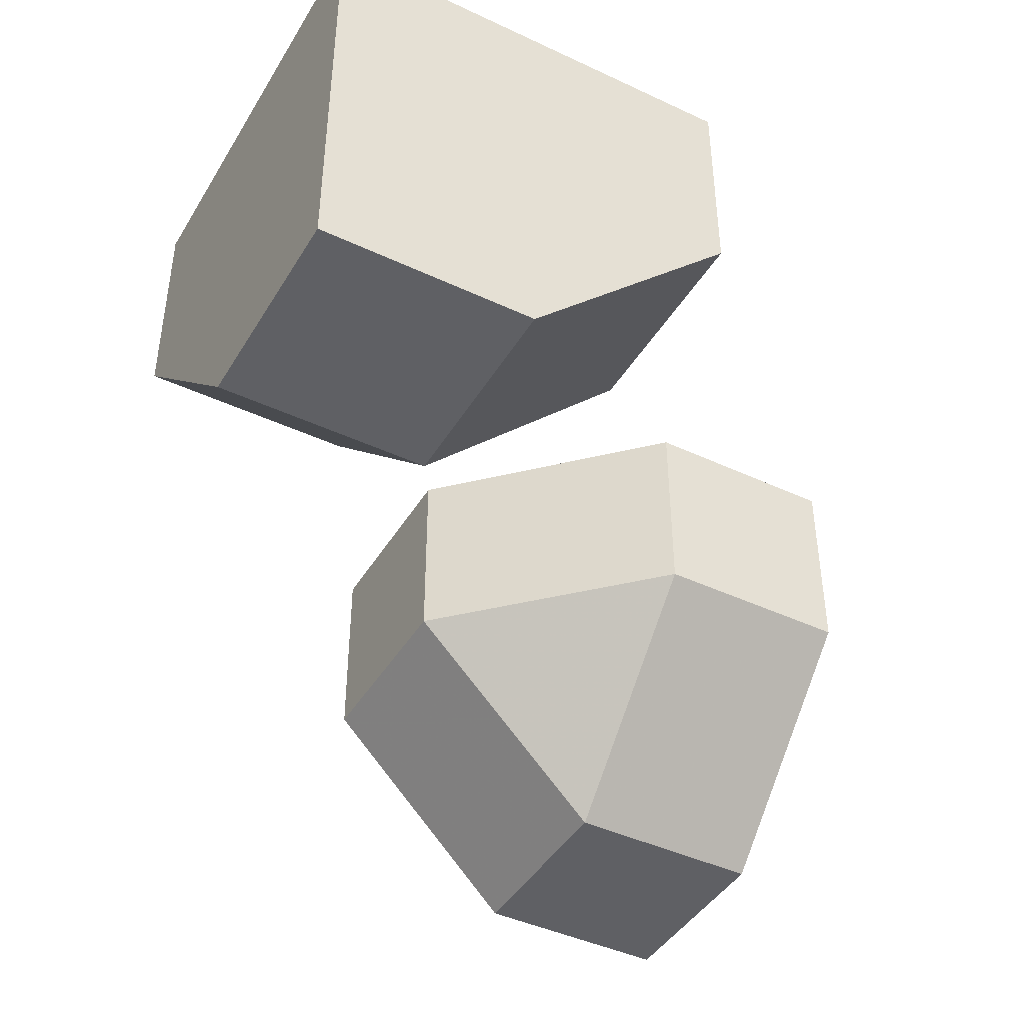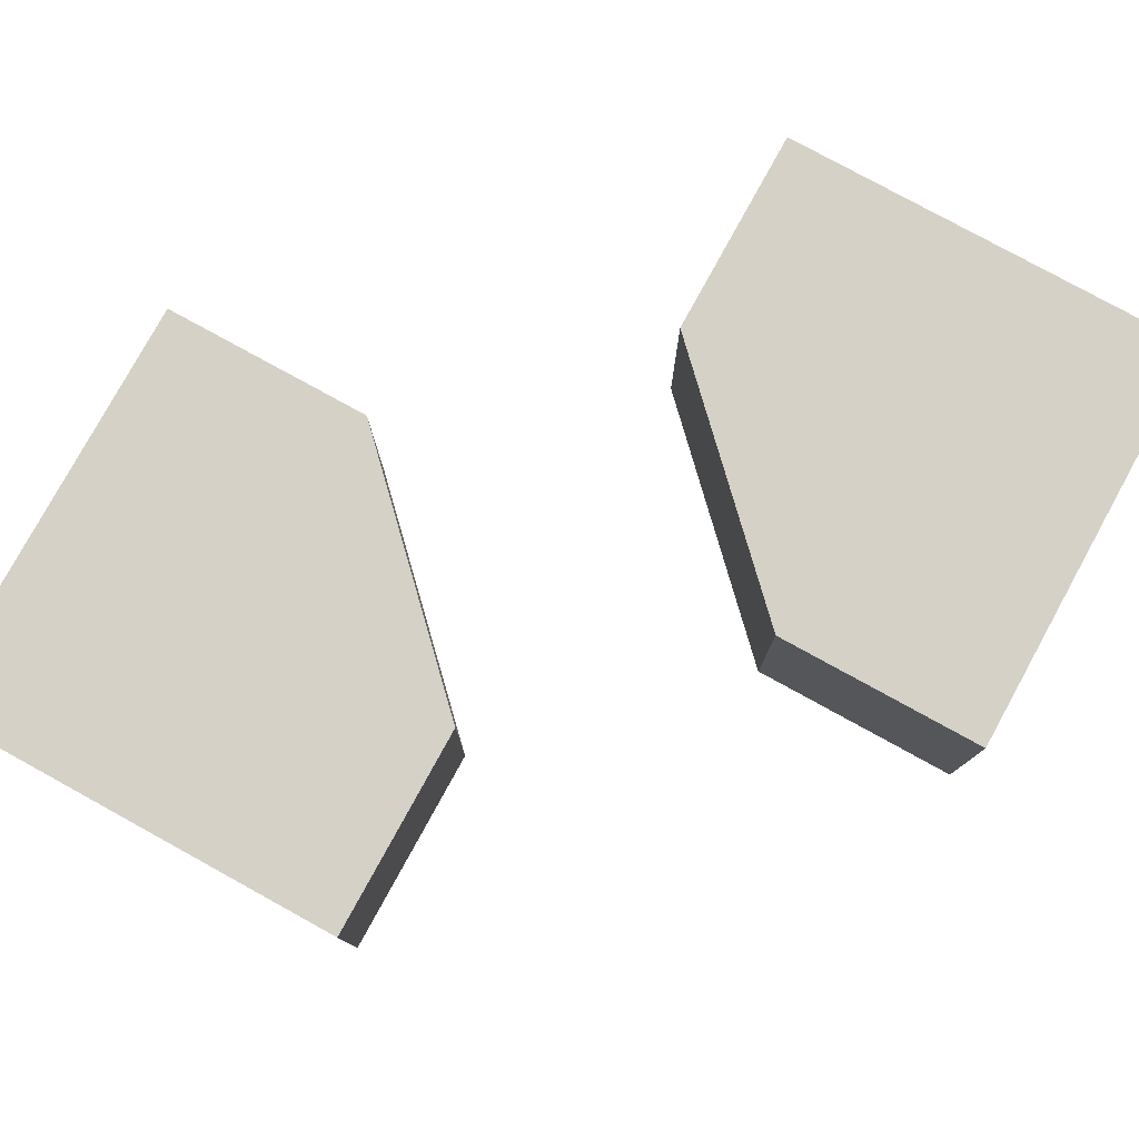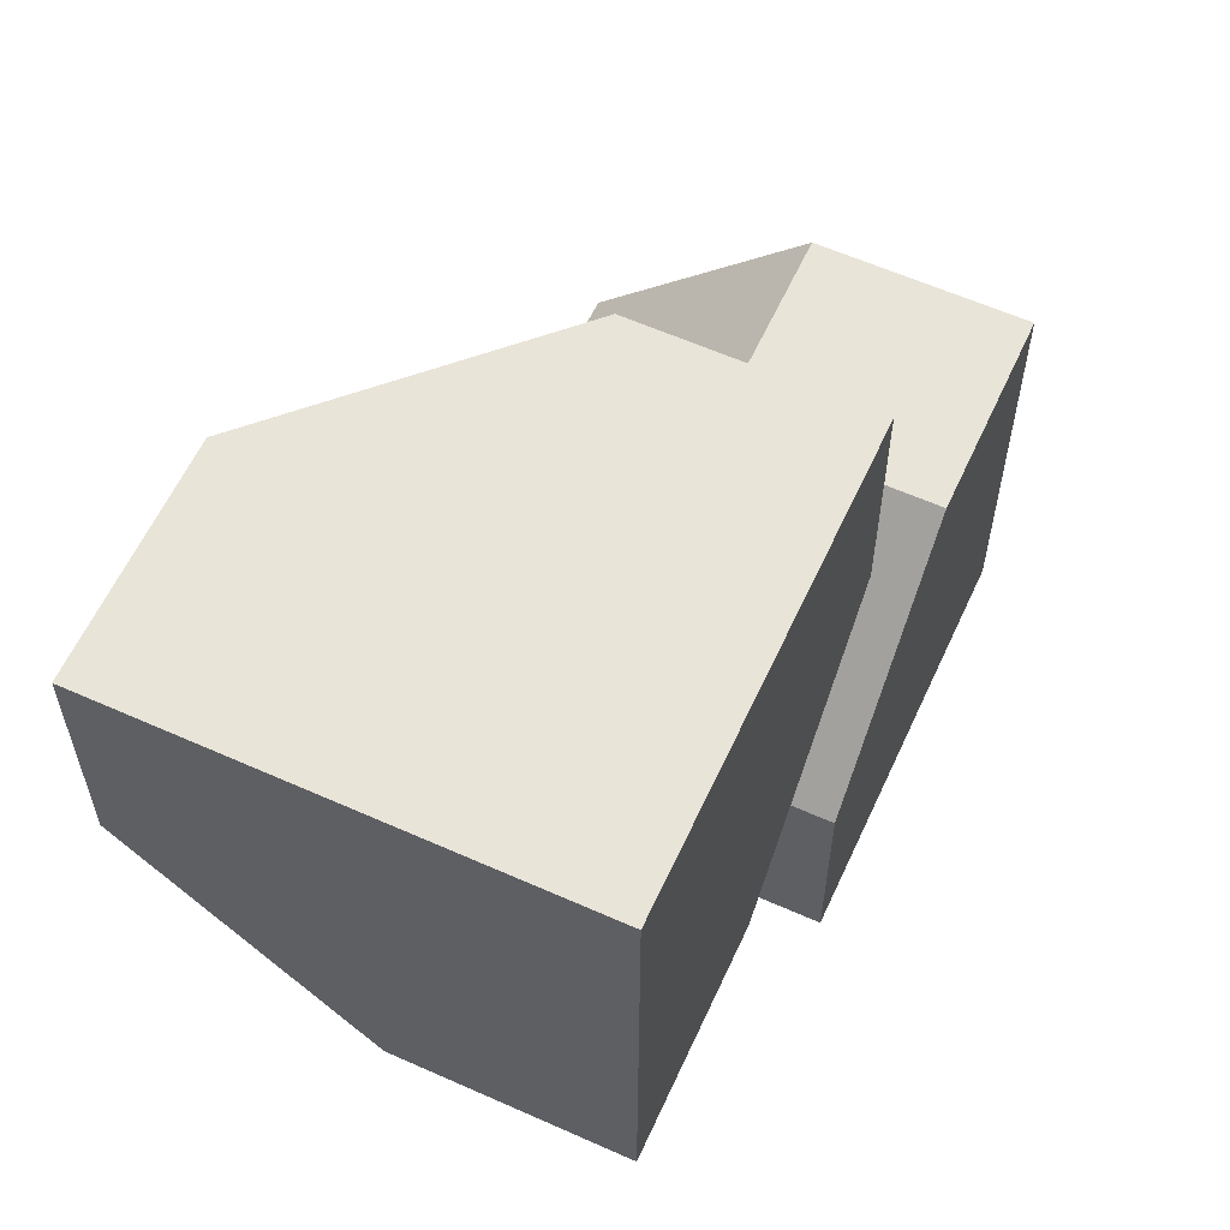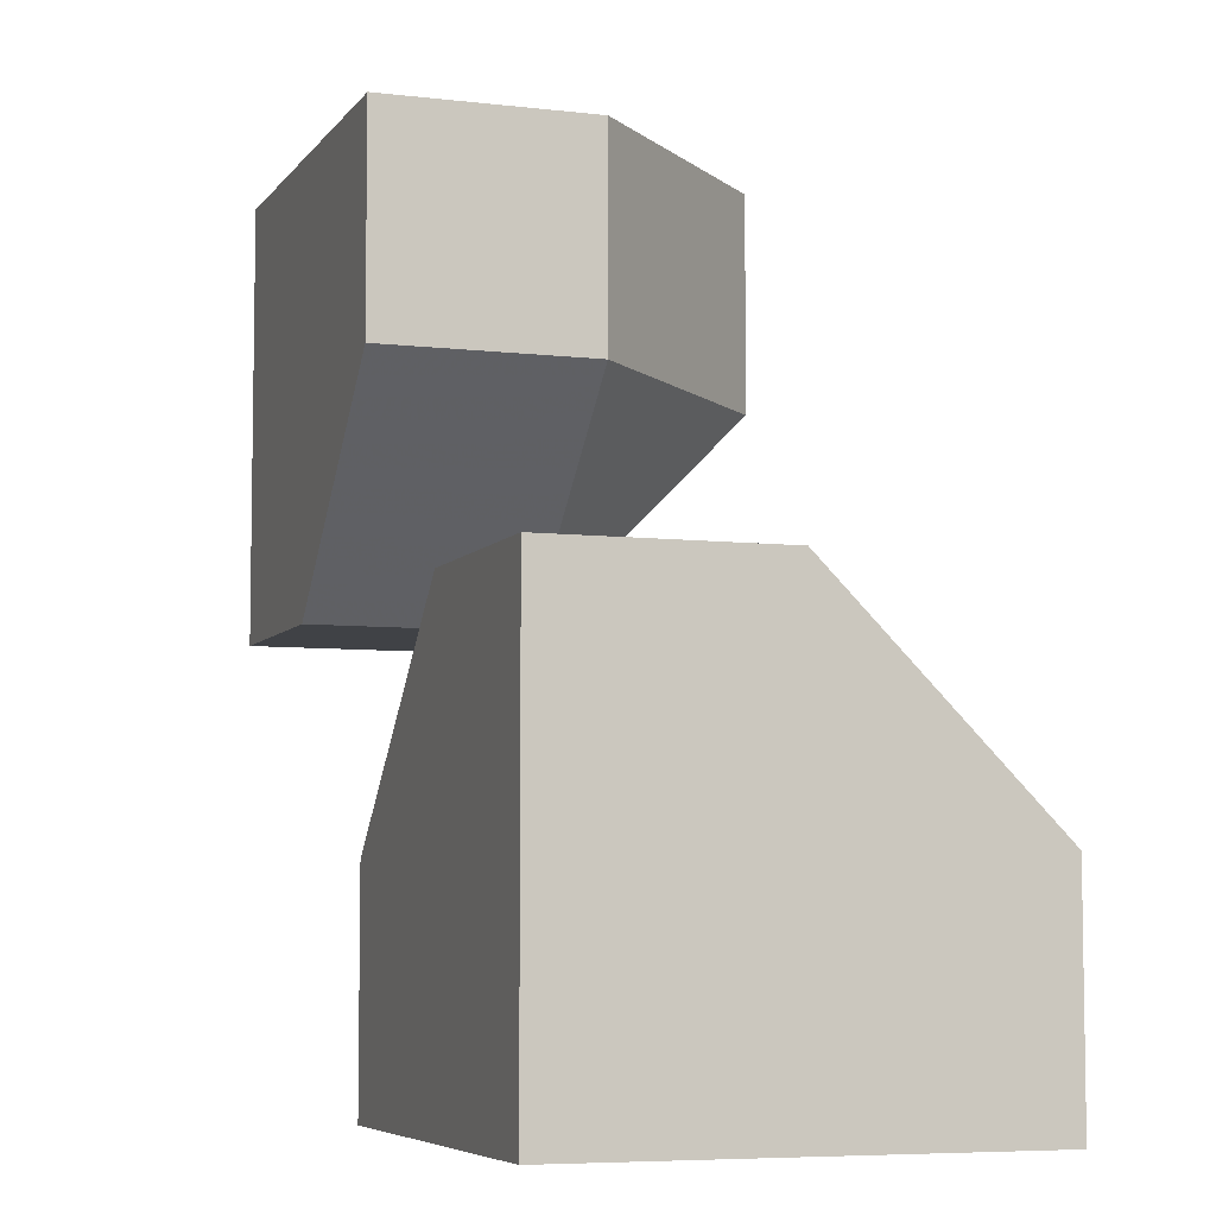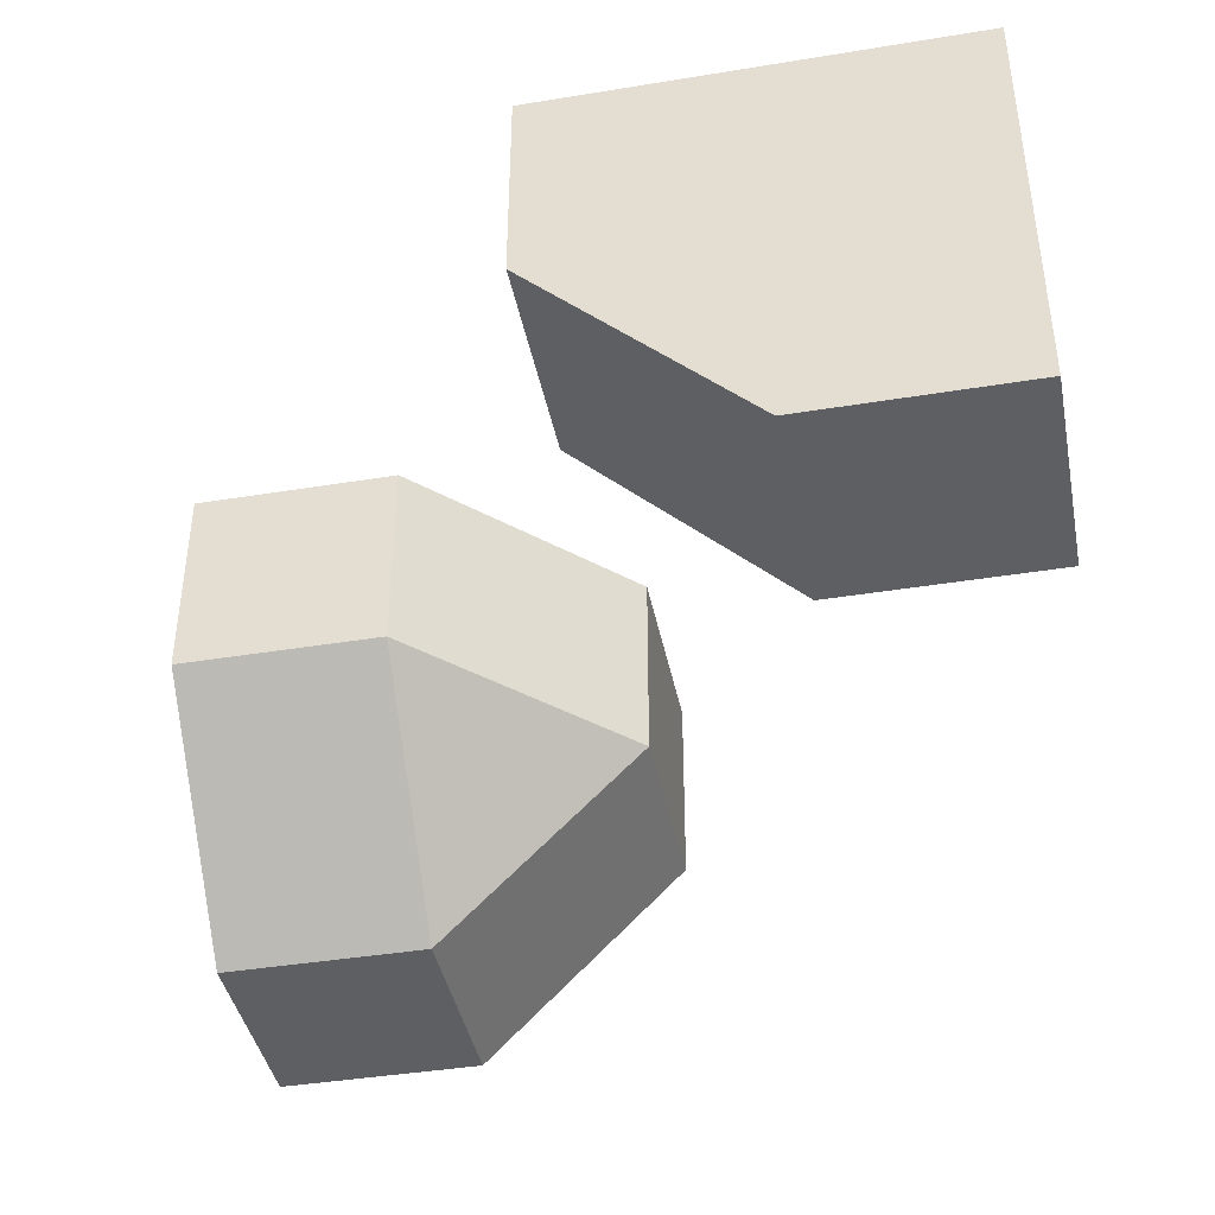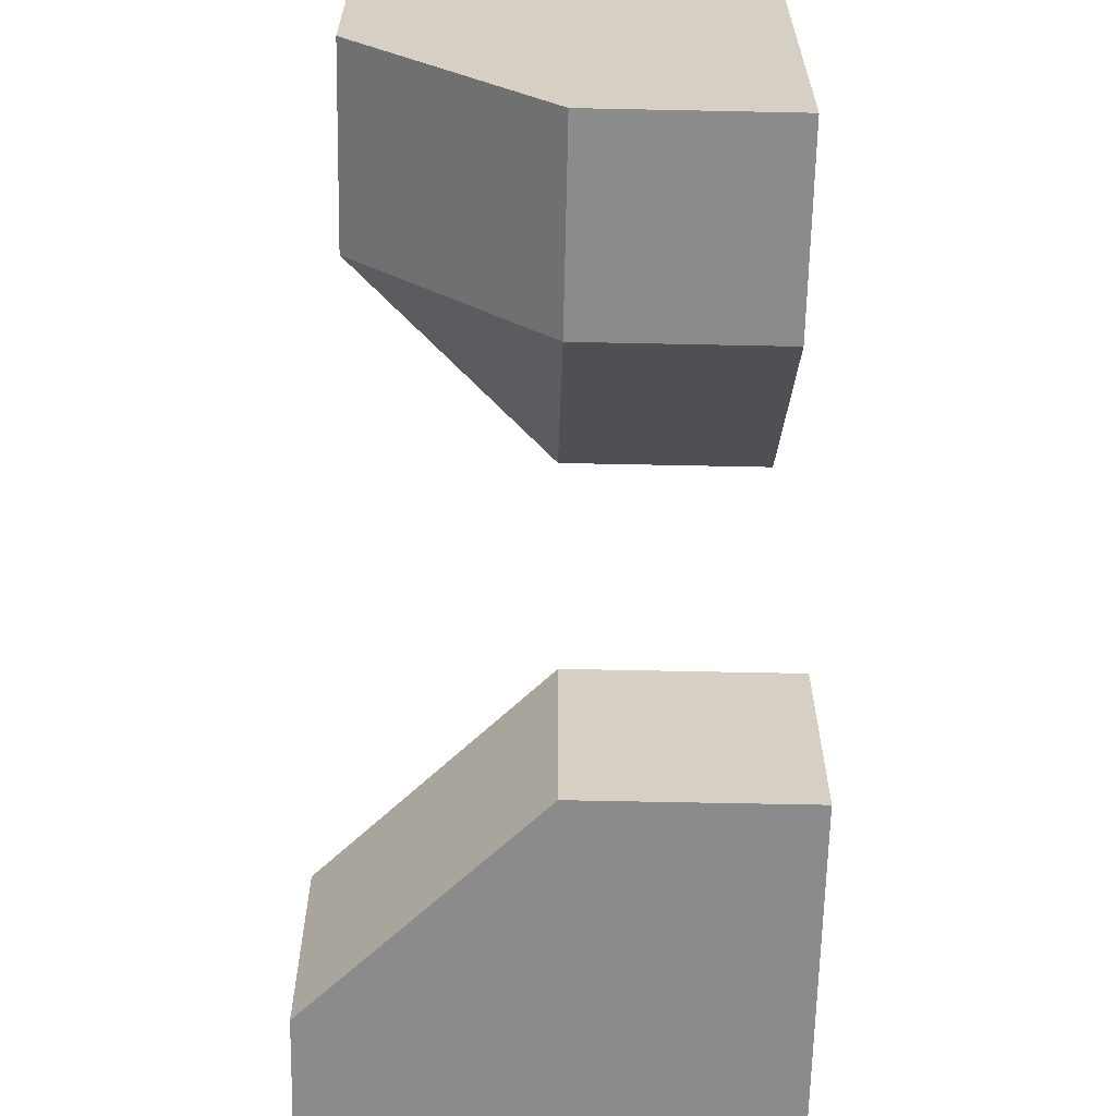
<metadata>
{"format":"obj","ext":"obj","renderer":"f3d","projection":"perspective","resolution":1024,"background":"white","views":[{"elev":-43.3,"azim":61.0,"up":"+Y"},{"elev":78.9,"azim":118.8,"up":"+Y"},{"elev":59.9,"azim":114.6,"up":"+Z"},{"elev":-6.3,"azim":-109.4,"up":"+Z"},{"elev":-41.4,"azim":-168.8,"up":"+Y"},{"elev":-63.8,"azim":88.8,"up":"+Z"}]}
</metadata>
<code>
g
v 0 0.25 -0.5
v 0 0.5 -0.5
v -0.5 0.5 -0.5
v -0.5 0 -0.5
v -0.25 0 -0.5
v -0.5 0.5 0
v -0.5 0.25 0
v -0.5 0 -0.25
v 0 0.5 -0.25
v -0.125 0.5 -0.125
v -0.25 0.5 0
v 0.5 0 0.25
v 0.5 0 0.5
v 0.5 0.5 0.5
v 0.5 0.5 0
v 0.5 0.25 0
v 0 0.25 0.5
v 0 0.5 0.5
v 0.25 0 0.5
v 0.25 0.5 0
v 0 0.5 0.25
v 0.25 0.25 0
v 0 0.25 0.25
v 0.25 0 0.25
v -0.25 0 -0.25
v -0.25 0.25 0
v 0 0.25 -0.25
g tile_132
f 1 5 4 3 2
f 3 4 8 7 6
f 3 6 11 10 9 2
f 12 16 15 14 13
f 17 19 13 14 18
f 20 21 18 14 15
f 22 24 23
f 22 16 12 24
f 22 20 15 16
f 20 22 23 21
f 24 12 13 19
f 24 19 17 23
f 23 17 18 21
f 25 27 26
f 11 26 27 10
f 9 10 27
f 8 25 26 7
f 6 7 26 11
f 8 4 5 25
f 27 25 5 1
f 9 27 1 2

</code>
